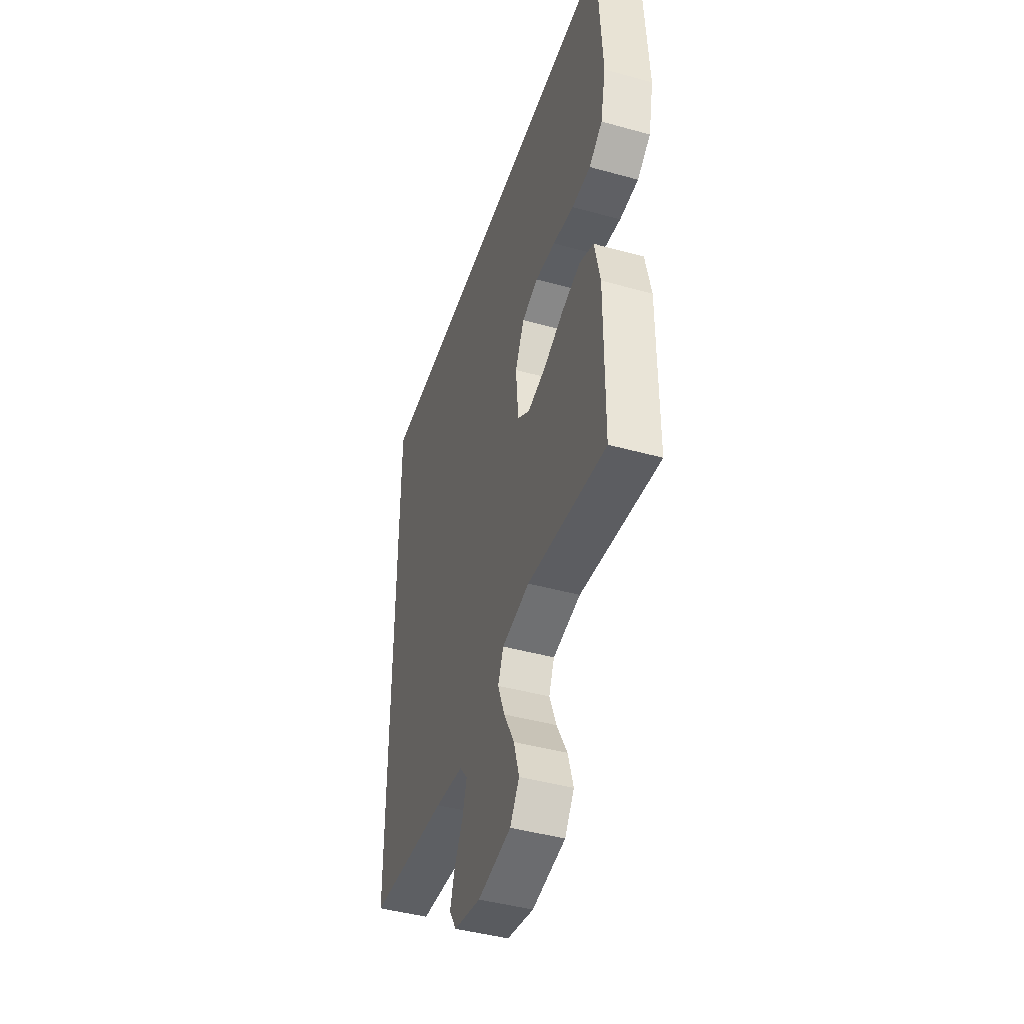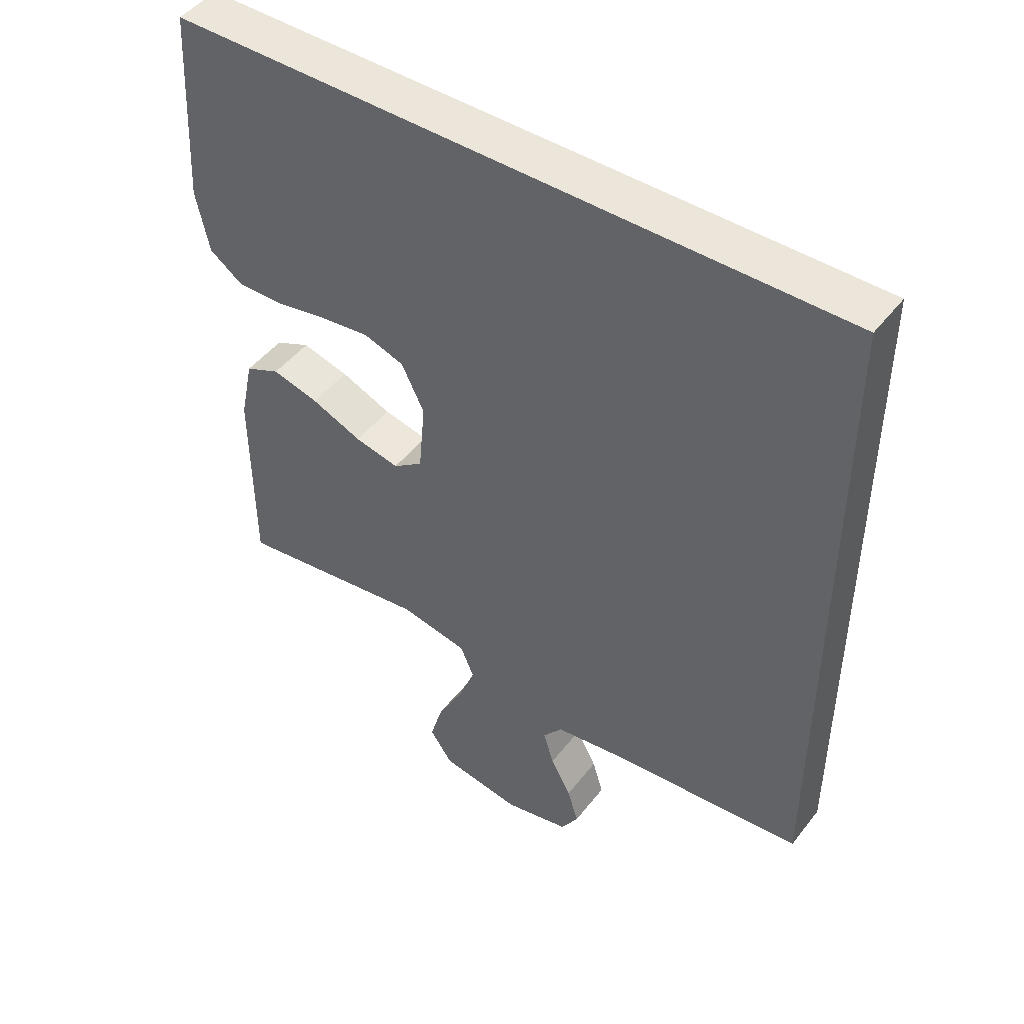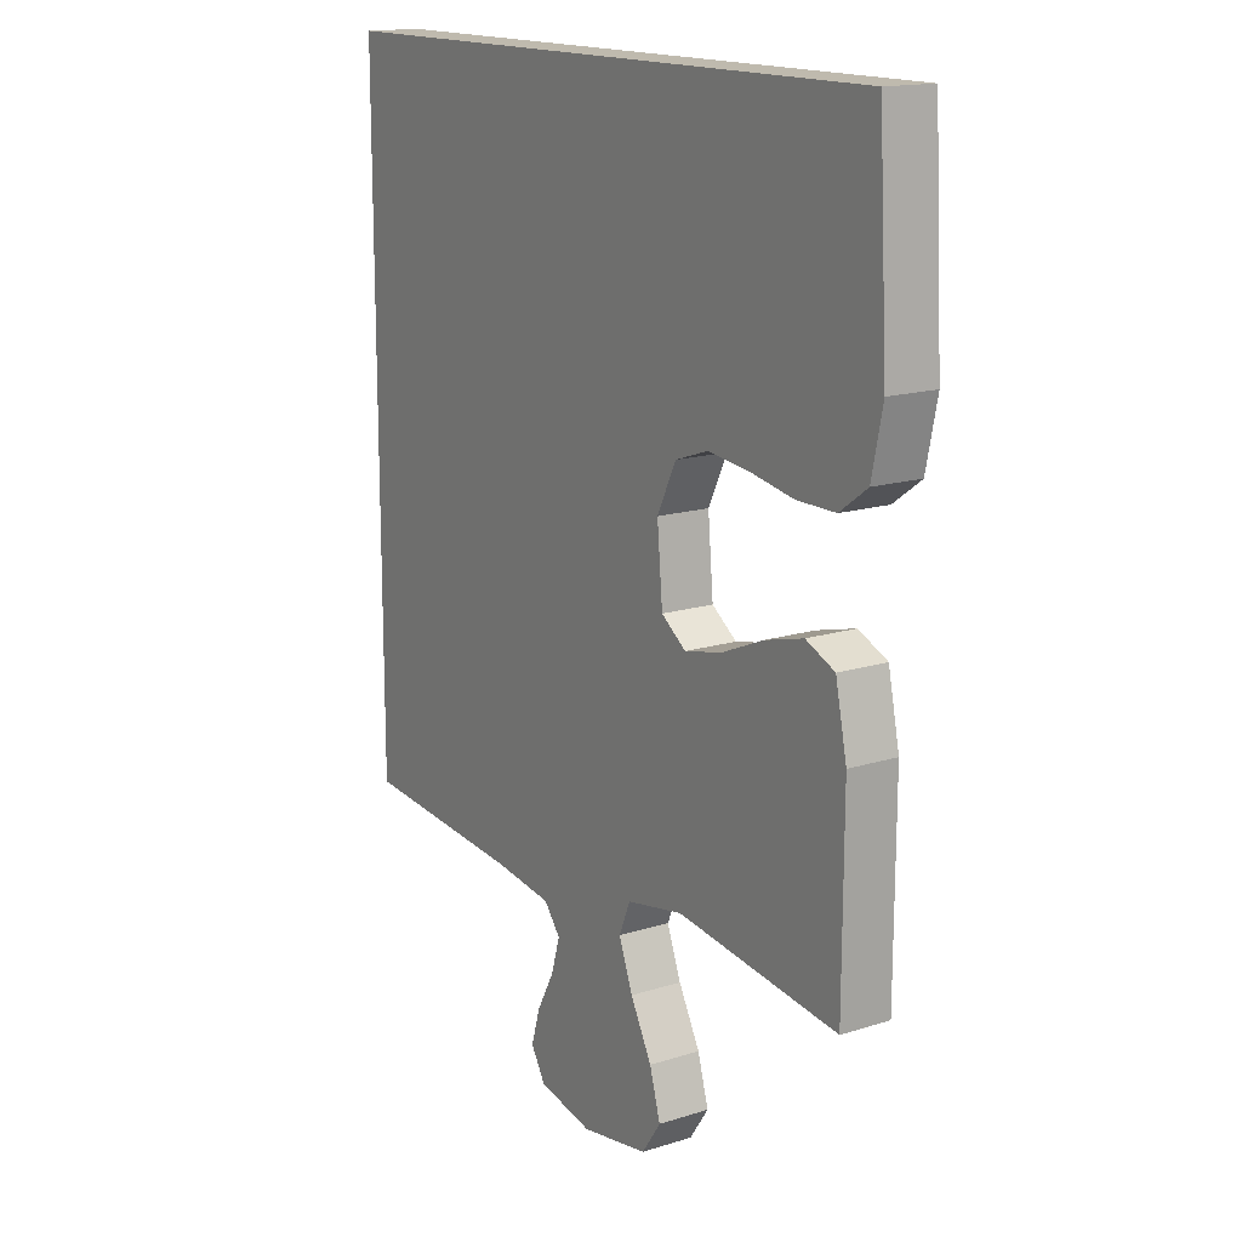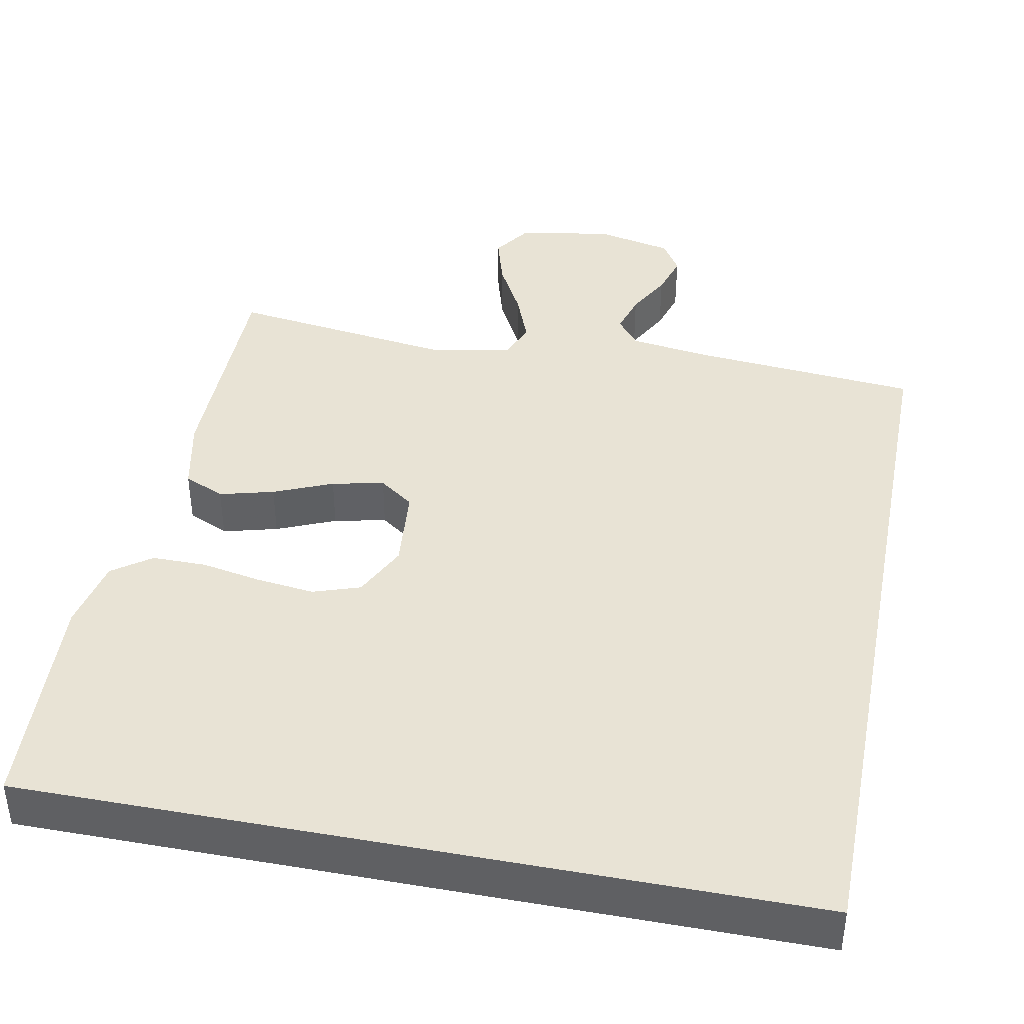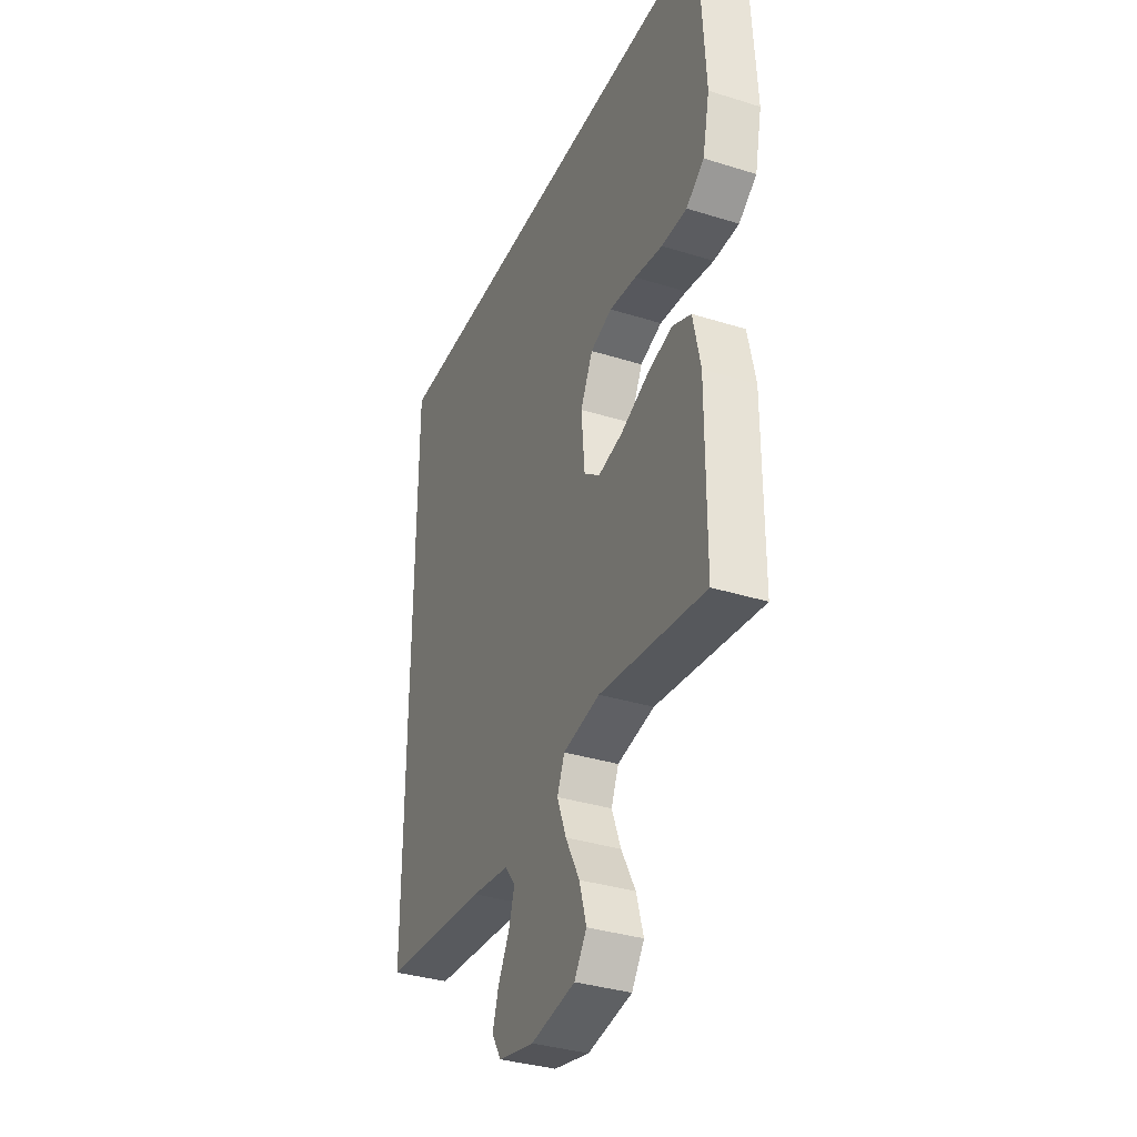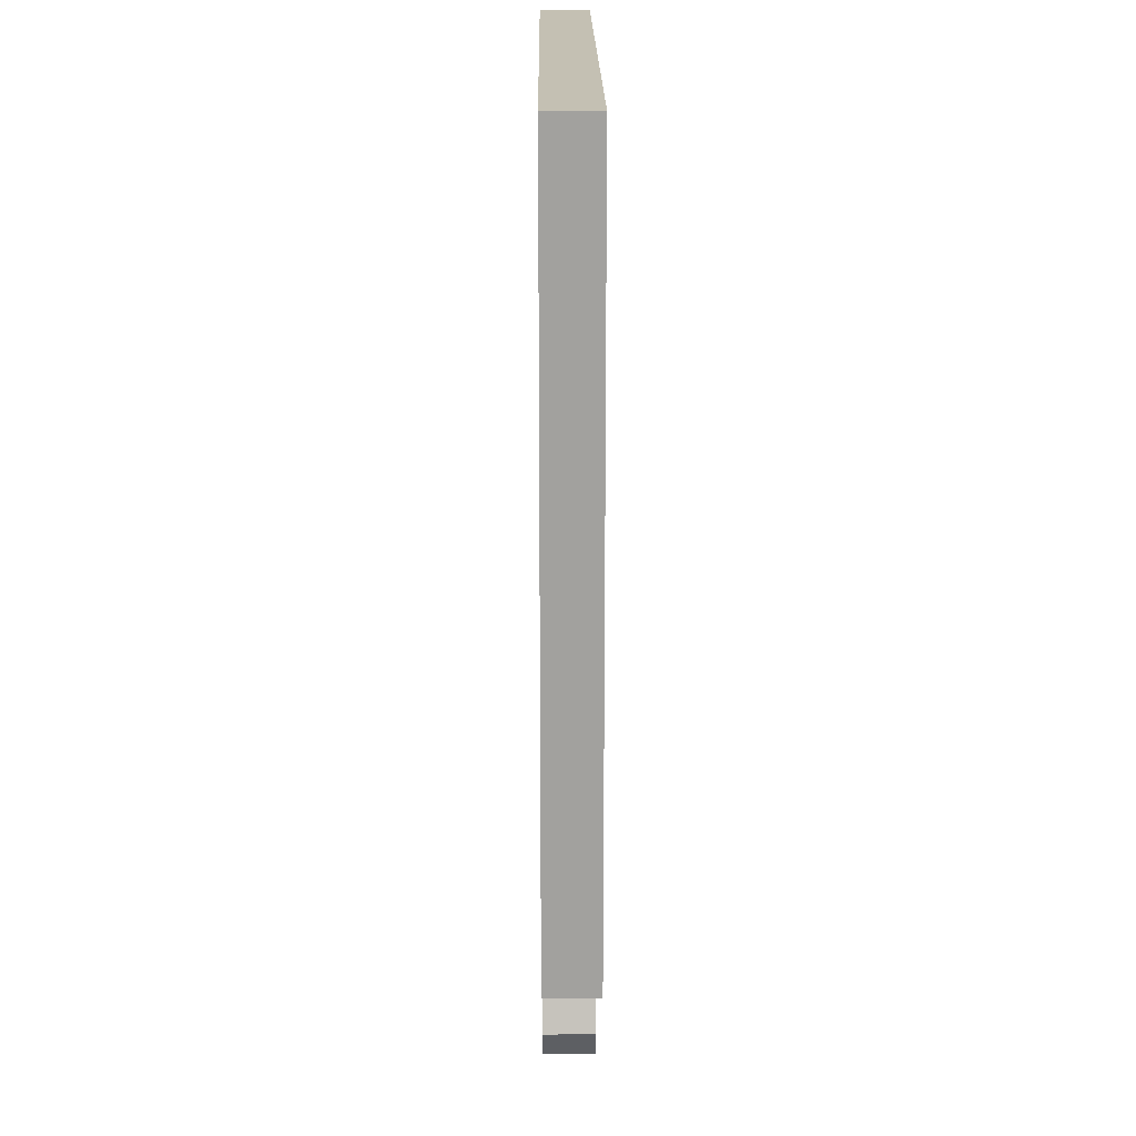
<metadata>
{"format":"obj","ext":"obj","renderer":"f3d","projection":"perspective","resolution":1024,"background":"white","views":[{"elev":-44.4,"azim":-107.9,"up":"+Z"},{"elev":47.2,"azim":35.8,"up":"+Z"},{"elev":15.6,"azim":-123.5,"up":"+Z"},{"elev":41.3,"azim":11.0,"up":"+Y"},{"elev":-35.1,"azim":-112.6,"up":"+Z"},{"elev":18.0,"azim":89.5,"up":"+Z"}]}
</metadata>
<code>
v 0.5 0.07 -0.5
v 0.2 0.07 -0.526
v 0.093 0.07 -0.541
v 0.063 0.07 -0.579
v 0.079 0.07 -0.633
v 0.111 0.07 -0.692
v 0.128 0.07 -0.748
v 0.101 0.07 -0.792
v 0 0.07 -0.814
v -0.125 0.07 -0.793
v -0.16 0.07 -0.742
v -0.14 0.07 -0.673
v -0.1 0.07 -0.598
v -0.074 0.07 -0.53
v -0.095 0.07 -0.48
v -0.2 0.07 -0.46
v -0.5 0.07 -0.5
v -0.501 0.07 -0.2
v -0.48 0.07 -0.101
v -0.426 0.07 -0.077
v -0.354 0.07 -0.096
v -0.276 0.07 -0.129
v -0.207 0.07 -0.144
v -0.161 0.07 -0.111
v -0.151 0.07 0
v -0.186 0.07 0.071
v -0.248 0.07 0.092
v -0.325 0.07 0.083
v -0.405 0.07 0.068
v -0.477 0.07 0.068
v -0.528 0.07 0.105
v -0.548 0.07 0.2
v -0.531 0.07 0.5
v 0.5 0.07 0.5
v 0.5 0 -0.5
v 0.2 0 -0.526
v 0.093 0 -0.541
v 0.063 0 -0.579
v 0.079 0 -0.633
v 0.111 0 -0.692
v 0.128 0 -0.748
v 0.101 0 -0.792
v 0 0 -0.814
v -0.125 0 -0.793
v -0.16 0 -0.742
v -0.14 0 -0.673
v -0.1 0 -0.598
v -0.074 0 -0.53
v -0.095 0 -0.48
v -0.2 0 -0.46
v -0.5 0 -0.5
v -0.501 0 -0.2
v -0.48 0 -0.101
v -0.426 0 -0.077
v -0.354 0 -0.096
v -0.276 0 -0.129
v -0.207 0 -0.144
v -0.161 0 -0.111
v -0.151 0 0
v -0.186 0 0.071
v -0.248 0 0.092
v -0.325 0 0.083
v -0.405 0 0.068
v -0.477 0 0.068
v -0.528 0 0.105
v -0.548 0 0.2
v -0.531 0 0.5
v 0.5 0 0.5
f 32 33 34
f 31 32 34
f 30 31 34
f 29 30 34
f 28 29 34
f 27 28 34
f 26 27 34
f 34 1 2
f 26 34 2
f 25 26 2
f 24 25 2 3
f 23 24 3 4
f 22 23 4 5
f 20 21 22
f 19 20 22
f 18 19 22
f 17 18 22
f 16 17 22
f 15 16 22
f 6 7 8
f 5 6 8
f 22 5 8
f 15 22 8
f 14 15 8
f 8 9 10
f 14 8 10
f 13 14 10
f 10 11 12 13
f 68 67 66
f 68 66 65
f 68 65 64
f 68 64 63
f 68 63 62
f 68 62 61
f 68 61 60
f 36 35 68
f 36 68 60
f 36 60 59
f 37 36 59 58
f 38 37 58 57
f 39 38 57 56
f 56 55 54
f 56 54 53
f 56 53 52
f 56 52 51
f 56 51 50
f 56 50 49
f 42 41 40
f 42 40 39
f 42 39 56
f 42 56 49
f 42 49 48
f 44 43 42
f 44 42 48
f 44 48 47
f 47 46 45 44
f 1 35 36 2
f 2 36 37 3
f 3 37 38 4
f 4 38 39 5
f 5 39 40 6
f 6 40 41 7
f 7 41 42 8
f 8 42 43 9
f 9 43 44 10
f 10 44 45 11
f 11 45 46 12
f 12 46 47 13
f 13 47 48 14
f 14 48 49 15
f 15 49 50 16
f 16 50 51 17
f 17 51 52 18
f 18 52 53 19
f 19 53 54 20
f 20 54 55 21
f 21 55 56 22
f 22 56 57 23
f 23 57 58 24
f 24 58 59 25
f 25 59 60 26
f 26 60 61 27
f 27 61 62 28
f 28 62 63 29
f 29 63 64 30
f 30 64 65 31
f 31 65 66 32
f 32 66 67 33
f 33 67 68 34
f 34 68 35 1

</code>
